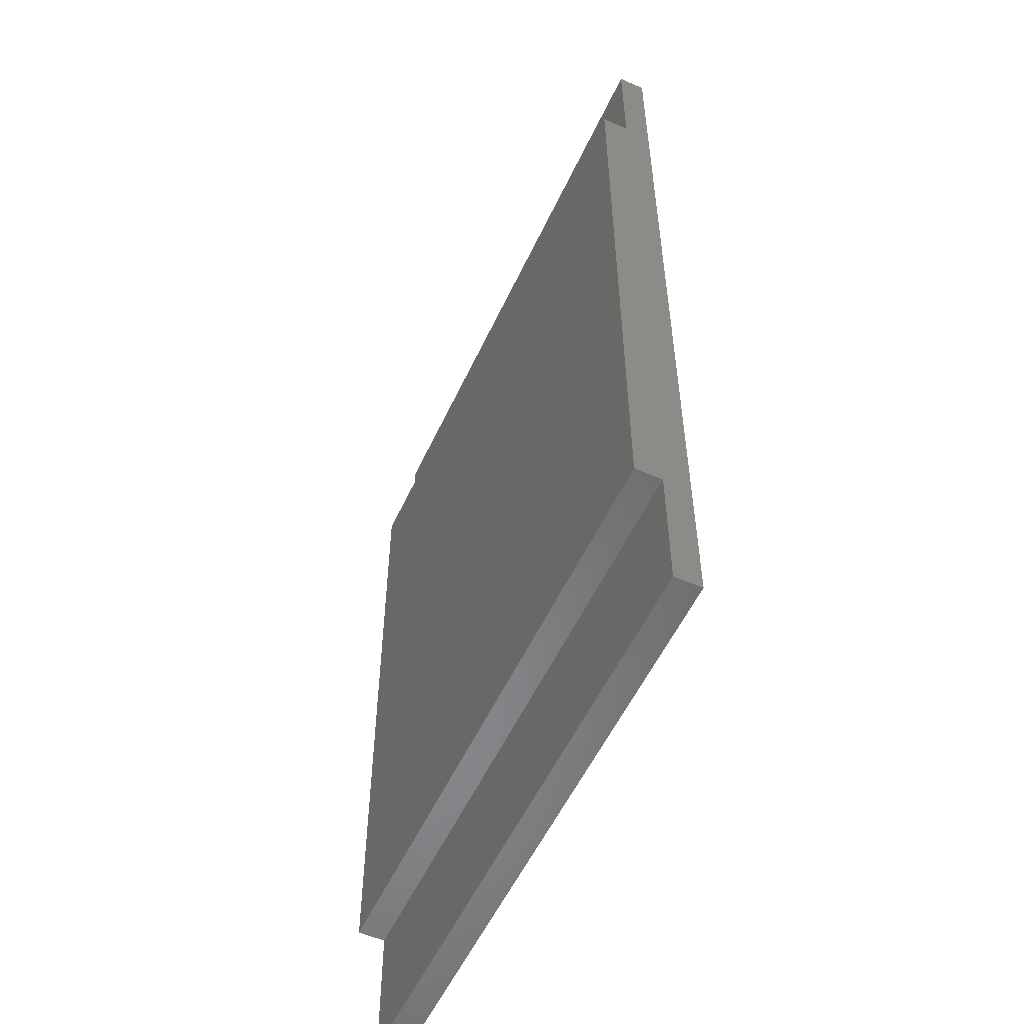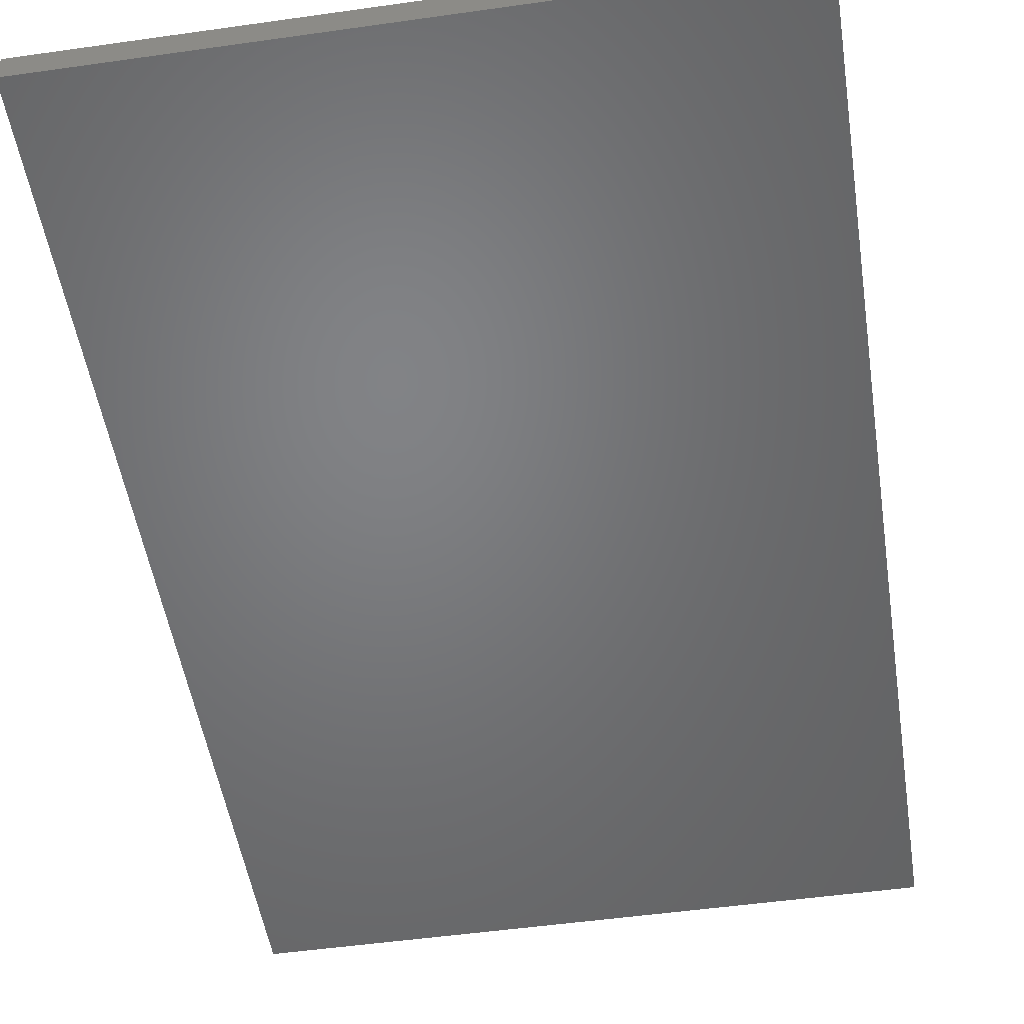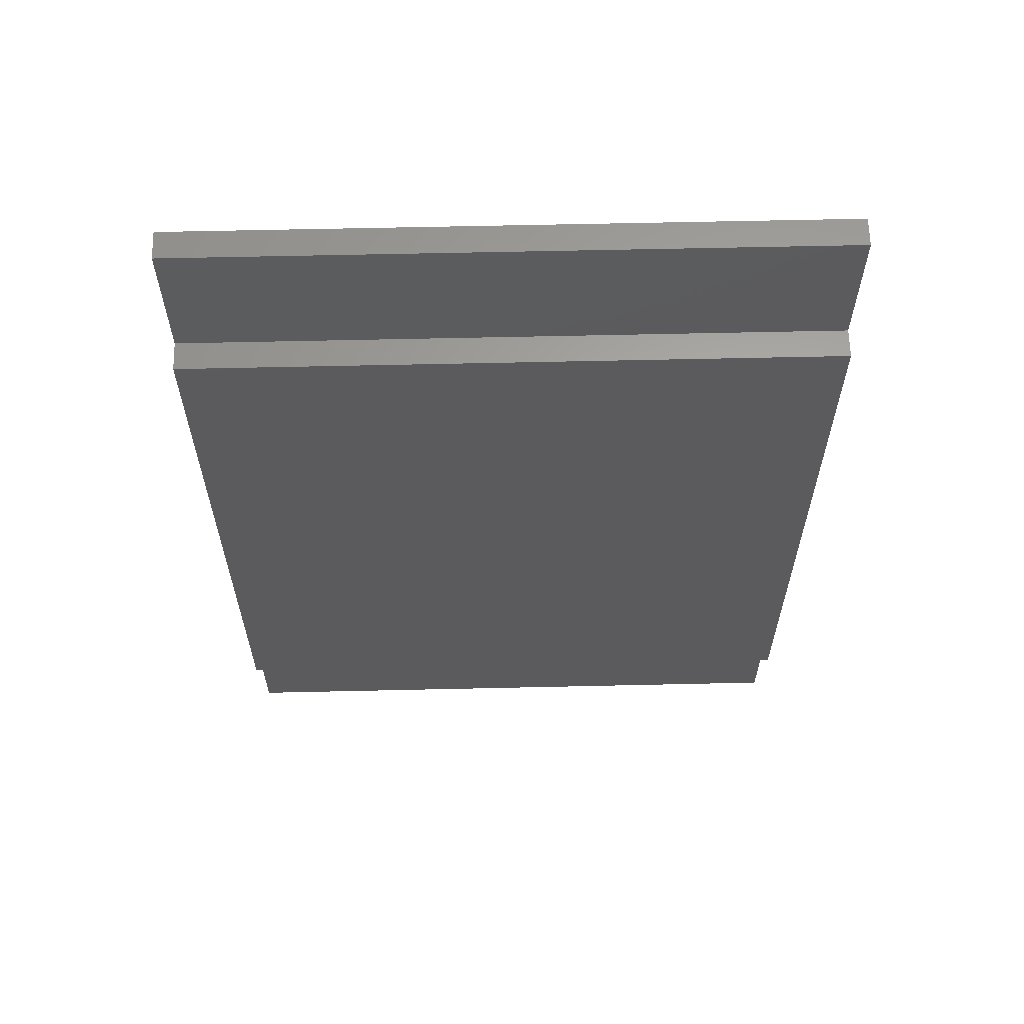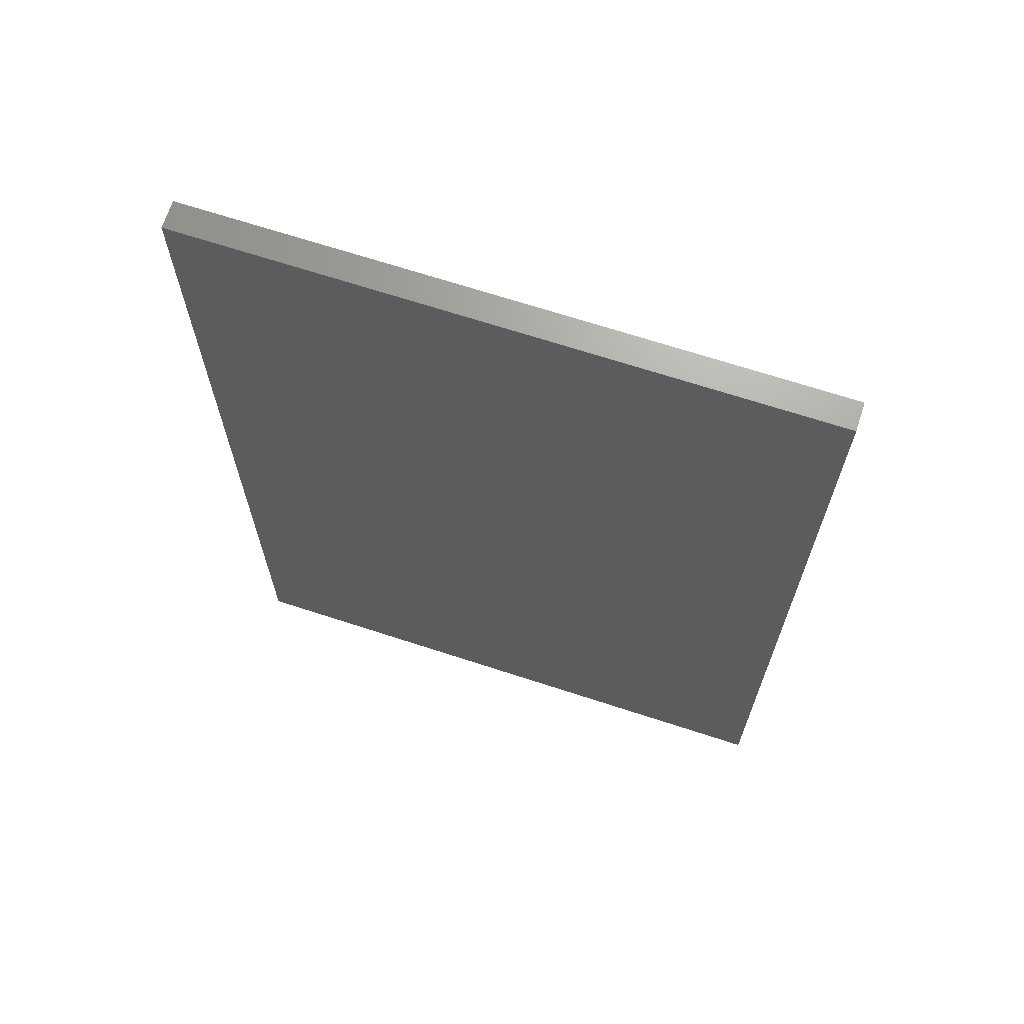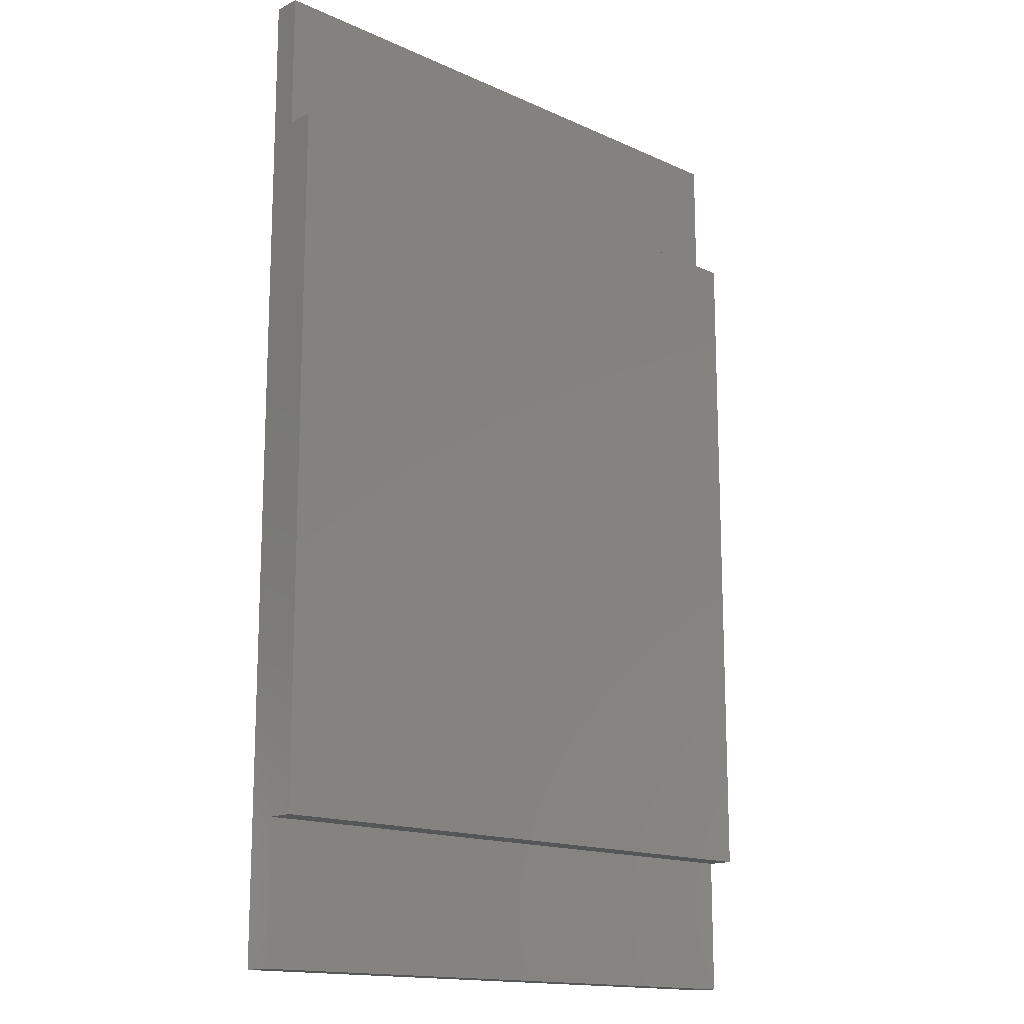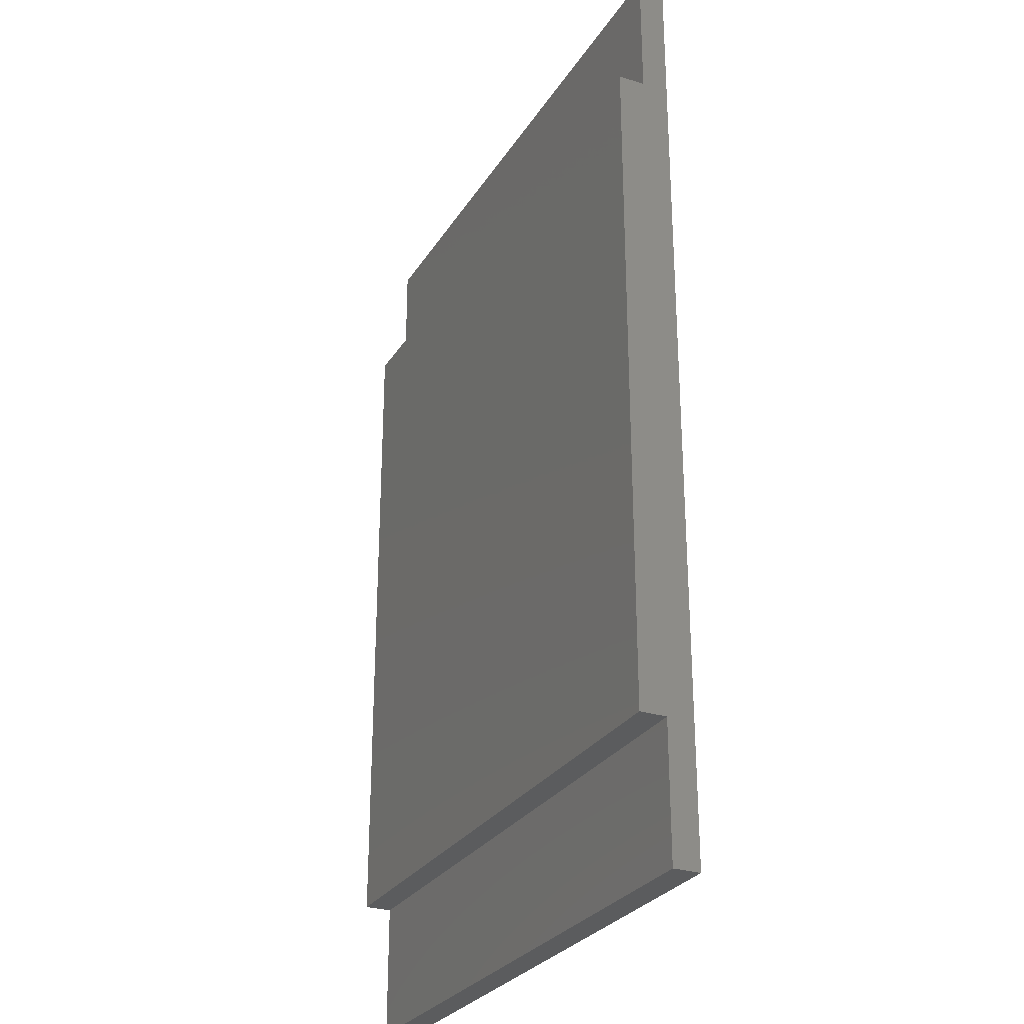
<metadata>
{"format":"stl","ext":"stl","renderer":"f3d","projection":"perspective","resolution":1024,"background":"white","views":[{"elev":-54.8,"azim":65.4,"up":"+Y"},{"elev":-50.8,"azim":8.8,"up":"+Z"},{"elev":62.7,"azim":-1.3,"up":"+Y"},{"elev":68.3,"azim":-161.9,"up":"+Y"},{"elev":-15.3,"azim":-43.8,"up":"+Y"},{"elev":-28.1,"azim":64.1,"up":"+Y"}]}
</metadata>
<code>
# stl→obj: 16 verts, 28 faces
v 0 71 0
v 0 61 2
v 0 71 2
v 0 10 2
v 0 61 4
v 0 0 0
v 0 0 2
v 0 10 4
v 45 10 4
v 45 61 4
v 45 61 2
v 45 71 0
v 45 71 2
v 45 10 2
v 45 0 0
v 45 0 2
f 1 2 3
f 2 4 5
f 1 4 2
f 6 4 1
f 4 6 7
f 5 4 8
f 5 9 10
f 9 5 8
f 10 9 11
f 11 12 13
f 14 11 9
f 11 14 12
f 15 14 16
f 14 15 12
f 12 3 13
f 3 12 1
f 6 12 15
f 12 6 1
f 6 16 7
f 16 6 15
f 4 9 8
f 9 4 14
f 4 16 14
f 16 4 7
f 3 11 13
f 11 3 2
f 11 5 10
f 5 11 2

</code>
